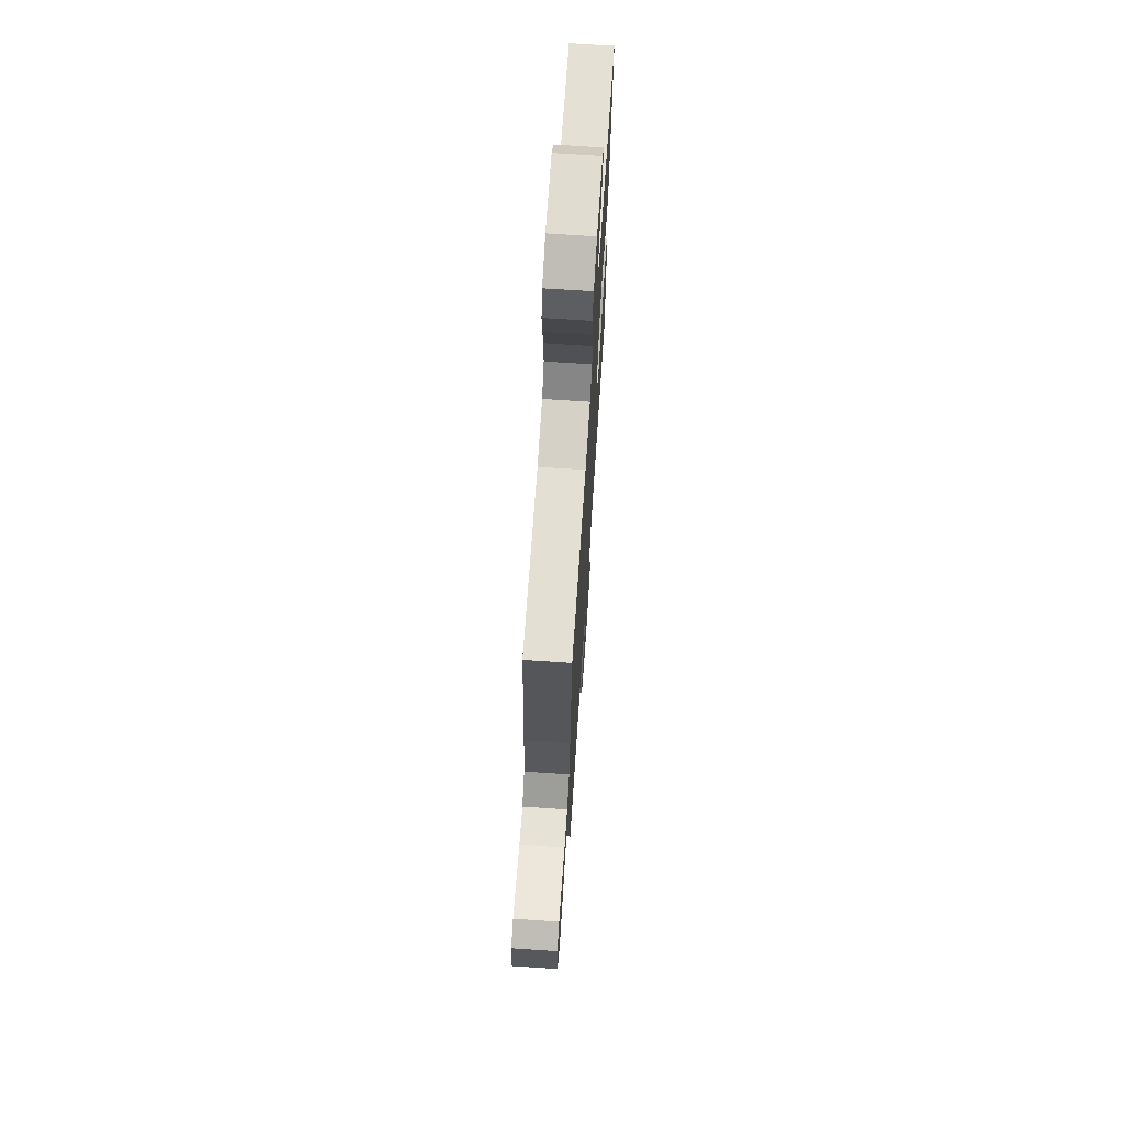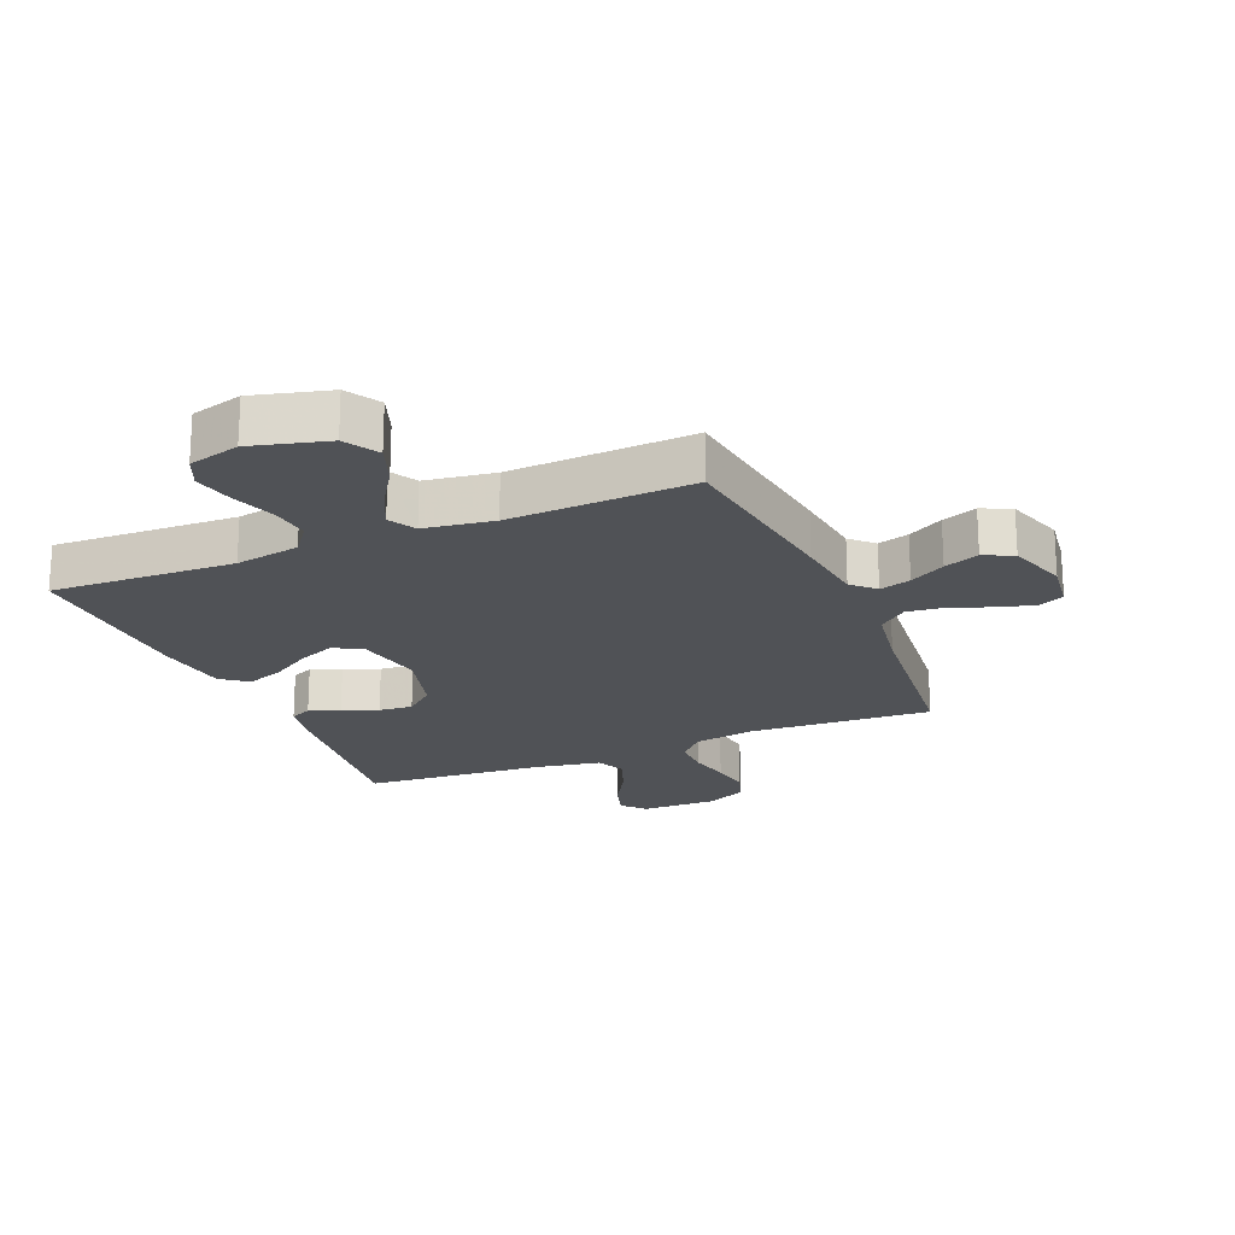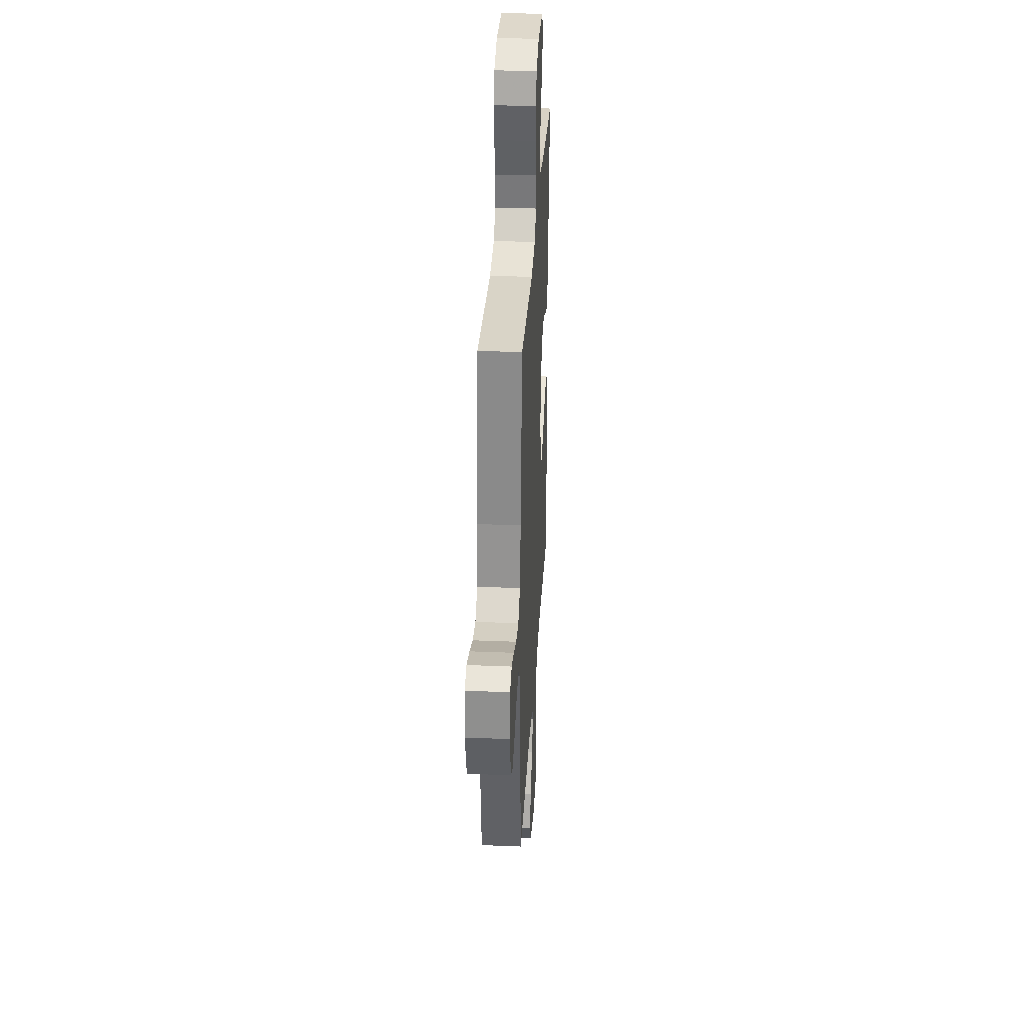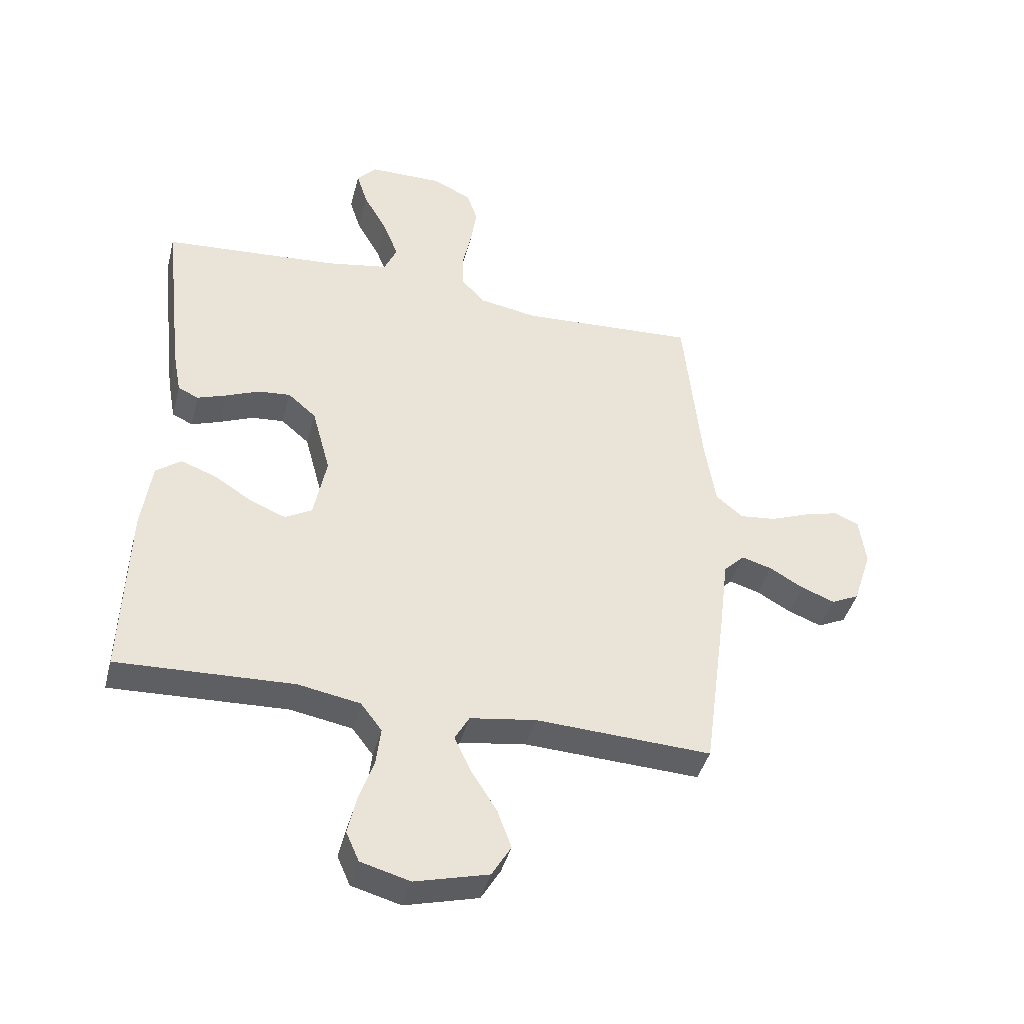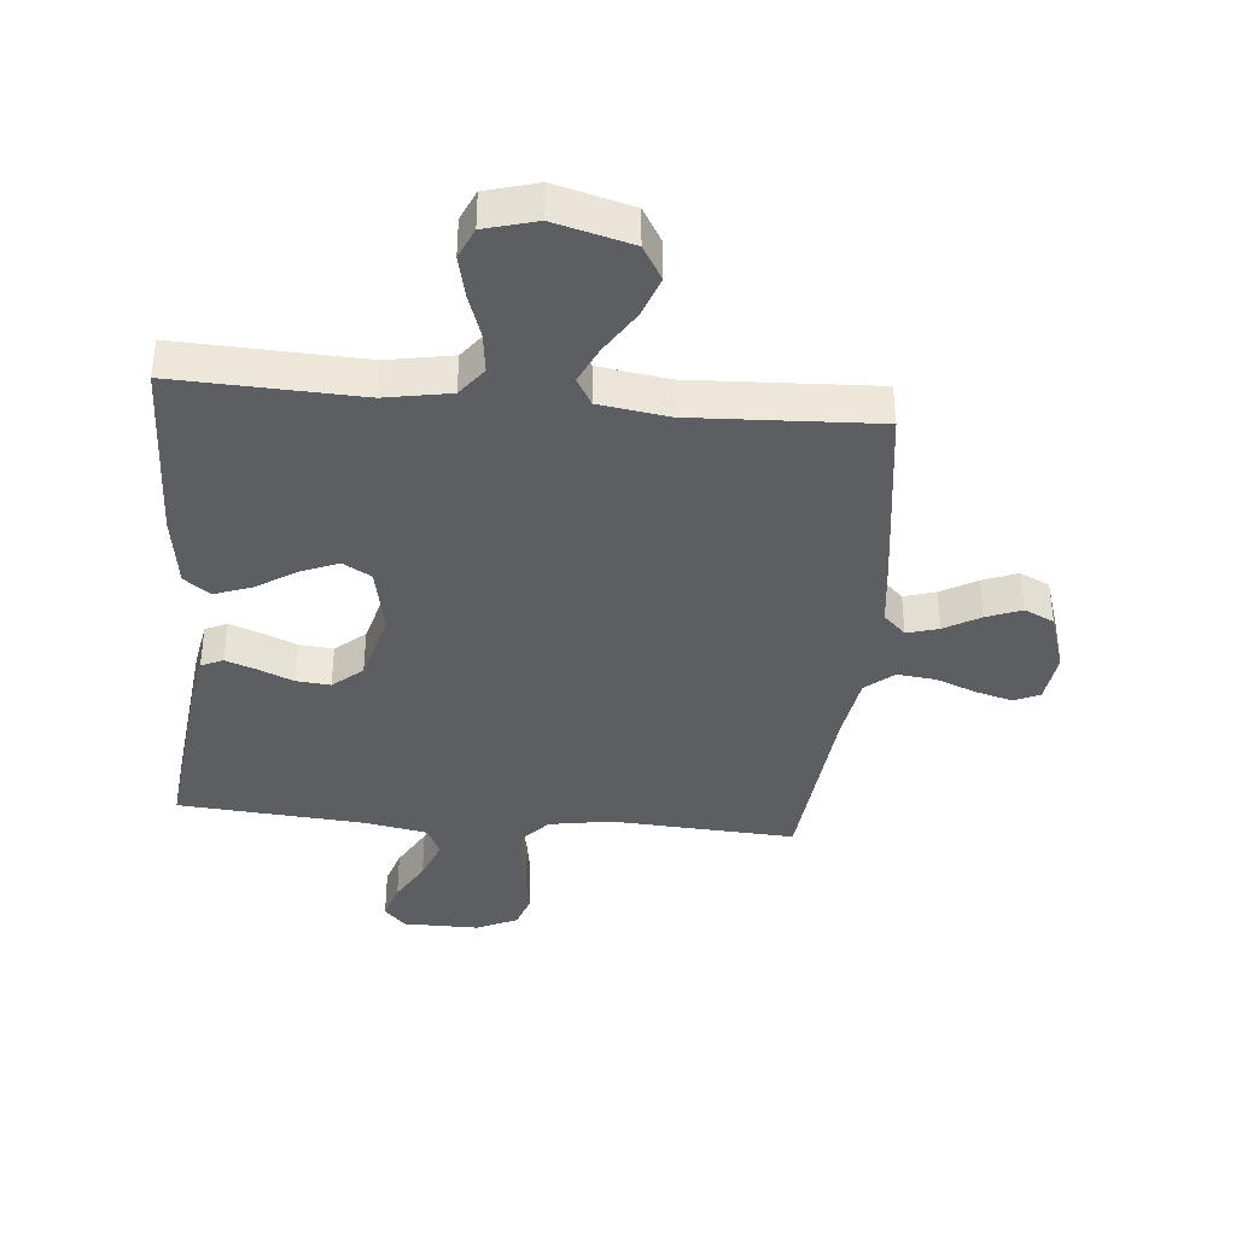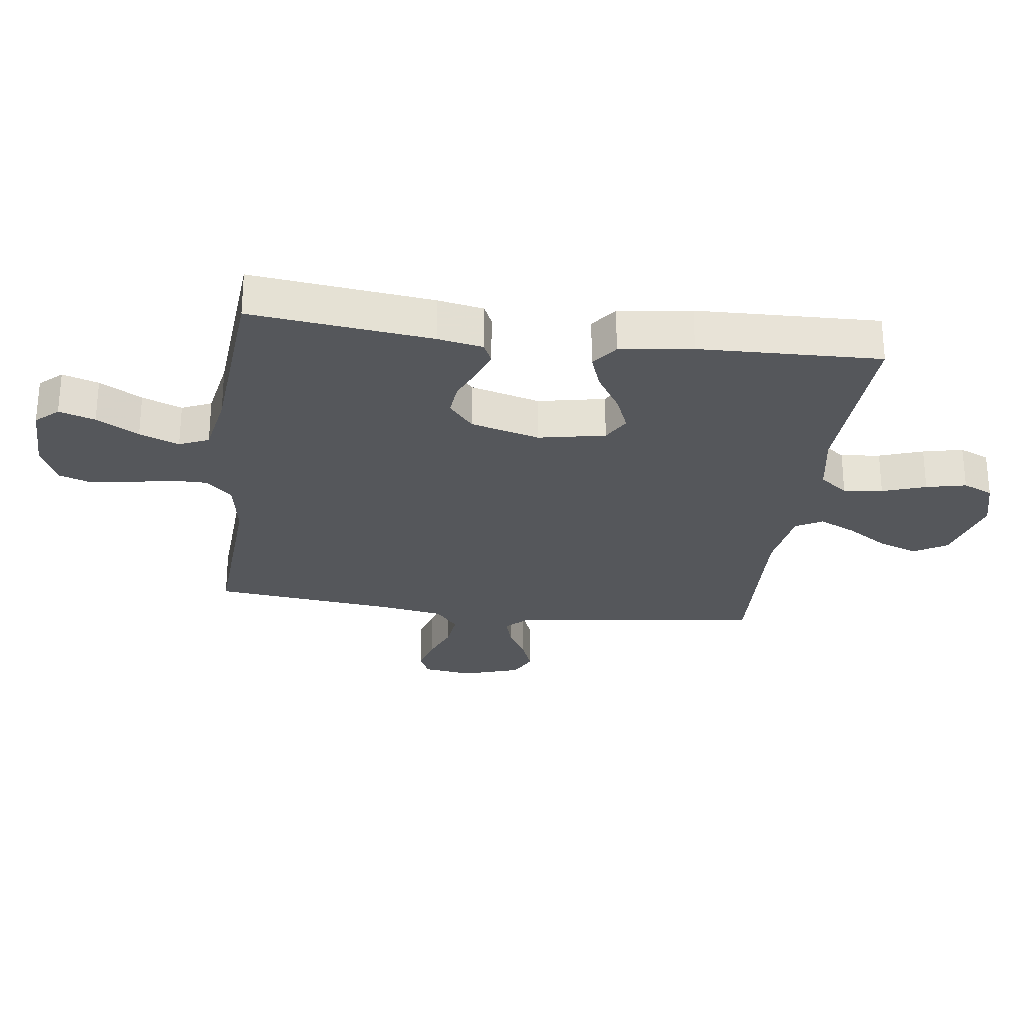
<metadata>
{"format":"obj","ext":"obj","renderer":"f3d","projection":"perspective","resolution":1024,"background":"white","views":[{"elev":69.8,"azim":-86.2,"up":"+Z"},{"elev":-20.7,"azim":-157.2,"up":"+Y"},{"elev":32.0,"azim":-86.7,"up":"+Z"},{"elev":-41.8,"azim":165.6,"up":"+Z"},{"elev":-38.5,"azim":174.8,"up":"+Y"},{"elev":-27.0,"azim":82.3,"up":"+Y"}]}
</metadata>
<code>
v 0.5 0.07 -0.5
v 0.2 0.07 -0.488
v 0.094 0.07 -0.507
v 0.058 0.07 -0.554
v 0.066 0.07 -0.619
v 0.091 0.07 -0.691
v 0.106 0.07 -0.757
v 0.084 0.07 -0.807
v 0 0.07 -0.83
v -0.125 0.07 -0.797
v -0.158 0.07 -0.742
v -0.134 0.07 -0.676
v -0.09 0.07 -0.607
v -0.062 0.07 -0.547
v -0.087 0.07 -0.503
v -0.2 0.07 -0.486
v -0.5 0.07 -0.5
v -0.54 0.07 -0.2
v -0.554 0.07 -0.084
v -0.59 0.07 -0.049
v -0.641 0.07 -0.064
v -0.699 0.07 -0.097
v -0.756 0.07 -0.119
v -0.804 0.07 -0.096
v -0.835 0.07 0
v -0.824 0.07 0.082
v -0.783 0.07 0.101
v -0.724 0.07 0.085
v -0.657 0.07 0.059
v -0.595 0.07 0.052
v -0.549 0.07 0.09
v -0.531 0.07 0.2
v -0.5 0.07 0.5
v -0.2 0.07 0.483
v -0.1 0.07 0.5
v -0.06 0.07 0.544
v -0.06 0.07 0.605
v -0.075 0.07 0.674
v -0.085 0.07 0.74
v -0.067 0.07 0.794
v 0 0.07 0.825
v 0.124 0.07 0.824
v 0.158 0.07 0.787
v 0.139 0.07 0.727
v 0.099 0.07 0.657
v 0.073 0.07 0.591
v 0.095 0.07 0.542
v 0.2 0.07 0.523
v 0.5 0.07 0.5
v 0.466 0.07 0.2
v 0.452 0.07 0.125
v 0.417 0.07 0.109
v 0.367 0.07 0.127
v 0.31 0.07 0.151
v 0.255 0.07 0.156
v 0.207 0.07 0.115
v 0.176 0.07 0
v 0.198 0.07 -0.11
v 0.244 0.07 -0.136
v 0.305 0.07 -0.111
v 0.37 0.07 -0.07
v 0.43 0.07 -0.048
v 0.473 0.07 -0.08
v 0.49 0.07 -0.2
v 0.5 0 -0.5
v 0.2 0 -0.488
v 0.094 0 -0.507
v 0.058 0 -0.554
v 0.066 0 -0.619
v 0.091 0 -0.691
v 0.106 0 -0.757
v 0.084 0 -0.807
v 0 0 -0.83
v -0.125 0 -0.797
v -0.158 0 -0.742
v -0.134 0 -0.676
v -0.09 0 -0.607
v -0.062 0 -0.547
v -0.087 0 -0.503
v -0.2 0 -0.486
v -0.5 0 -0.5
v -0.54 0 -0.2
v -0.554 0 -0.084
v -0.59 0 -0.049
v -0.641 0 -0.064
v -0.699 0 -0.097
v -0.756 0 -0.119
v -0.804 0 -0.096
v -0.835 0 0
v -0.824 0 0.082
v -0.783 0 0.101
v -0.724 0 0.085
v -0.657 0 0.059
v -0.595 0 0.052
v -0.549 0 0.09
v -0.531 0 0.2
v -0.5 0 0.5
v -0.2 0 0.483
v -0.1 0 0.5
v -0.06 0 0.544
v -0.06 0 0.605
v -0.075 0 0.674
v -0.085 0 0.74
v -0.067 0 0.794
v 0 0 0.825
v 0.124 0 0.824
v 0.158 0 0.787
v 0.139 0 0.727
v 0.099 0 0.657
v 0.073 0 0.591
v 0.095 0 0.542
v 0.2 0 0.523
v 0.5 0 0.5
v 0.466 0 0.2
v 0.452 0 0.125
v 0.417 0 0.109
v 0.367 0 0.127
v 0.31 0 0.151
v 0.255 0 0.156
v 0.207 0 0.115
v 0.176 0 0
v 0.198 0 -0.11
v 0.244 0 -0.136
v 0.305 0 -0.111
v 0.37 0 -0.07
v 0.43 0 -0.048
v 0.473 0 -0.08
v 0.49 0 -0.2
f 63 64 1 2
f 60 61 62 63
f 59 60 63 2
f 58 59 2 3
f 57 58 3 4
f 51 52 53 54
f 49 50 51 54
f 48 49 54 55
f 47 48 55 56
f 42 43 44 45
f 42 45 46
f 41 42 46
f 40 41 46
f 37 38 39 40
f 37 40 46 47
f 32 33 34
f 31 32 34 35
f 26 27 28 29
f 24 25 26 29
f 24 29 30
f 21 22 23 24
f 20 21 24 30
f 19 20 30 31
f 16 17 18 19
f 15 16 19 31
f 10 11 12 13
f 10 13 14
f 9 10 14
f 8 9 14
f 5 6 7 8
f 4 5 8 14
f 57 4 14 15
f 36 37 47 56
f 35 36 56 57
f 15 31 35 57
f 66 65 128 127
f 127 126 125 124
f 66 127 124 123
f 67 66 123 122
f 68 67 122 121
f 118 117 116 115
f 118 115 114 113
f 119 118 113 112
f 120 119 112 111
f 109 108 107 106
f 110 109 106
f 110 106 105
f 110 105 104
f 104 103 102 101
f 111 110 104 101
f 98 97 96
f 99 98 96 95
f 93 92 91 90
f 93 90 89 88
f 94 93 88
f 88 87 86 85
f 94 88 85 84
f 95 94 84 83
f 83 82 81 80
f 95 83 80 79
f 77 76 75 74
f 78 77 74
f 78 74 73
f 78 73 72
f 72 71 70 69
f 78 72 69 68
f 79 78 68 121
f 120 111 101 100
f 121 120 100 99
f 121 99 95 79
f 1 65 66 2
f 2 66 67 3
f 3 67 68 4
f 4 68 69 5
f 5 69 70 6
f 6 70 71 7
f 7 71 72 8
f 8 72 73 9
f 9 73 74 10
f 10 74 75 11
f 11 75 76 12
f 12 76 77 13
f 13 77 78 14
f 14 78 79 15
f 15 79 80 16
f 16 80 81 17
f 17 81 82 18
f 18 82 83 19
f 19 83 84 20
f 20 84 85 21
f 21 85 86 22
f 22 86 87 23
f 23 87 88 24
f 24 88 89 25
f 25 89 90 26
f 26 90 91 27
f 27 91 92 28
f 28 92 93 29
f 29 93 94 30
f 30 94 95 31
f 31 95 96 32
f 32 96 97 33
f 33 97 98 34
f 34 98 99 35
f 35 99 100 36
f 36 100 101 37
f 37 101 102 38
f 38 102 103 39
f 39 103 104 40
f 40 104 105 41
f 41 105 106 42
f 42 106 107 43
f 43 107 108 44
f 44 108 109 45
f 45 109 110 46
f 46 110 111 47
f 47 111 112 48
f 48 112 113 49
f 49 113 114 50
f 50 114 115 51
f 51 115 116 52
f 52 116 117 53
f 53 117 118 54
f 54 118 119 55
f 55 119 120 56
f 56 120 121 57
f 57 121 122 58
f 58 122 123 59
f 59 123 124 60
f 60 124 125 61
f 61 125 126 62
f 62 126 127 63
f 63 127 128 64
f 64 128 65 1

</code>
